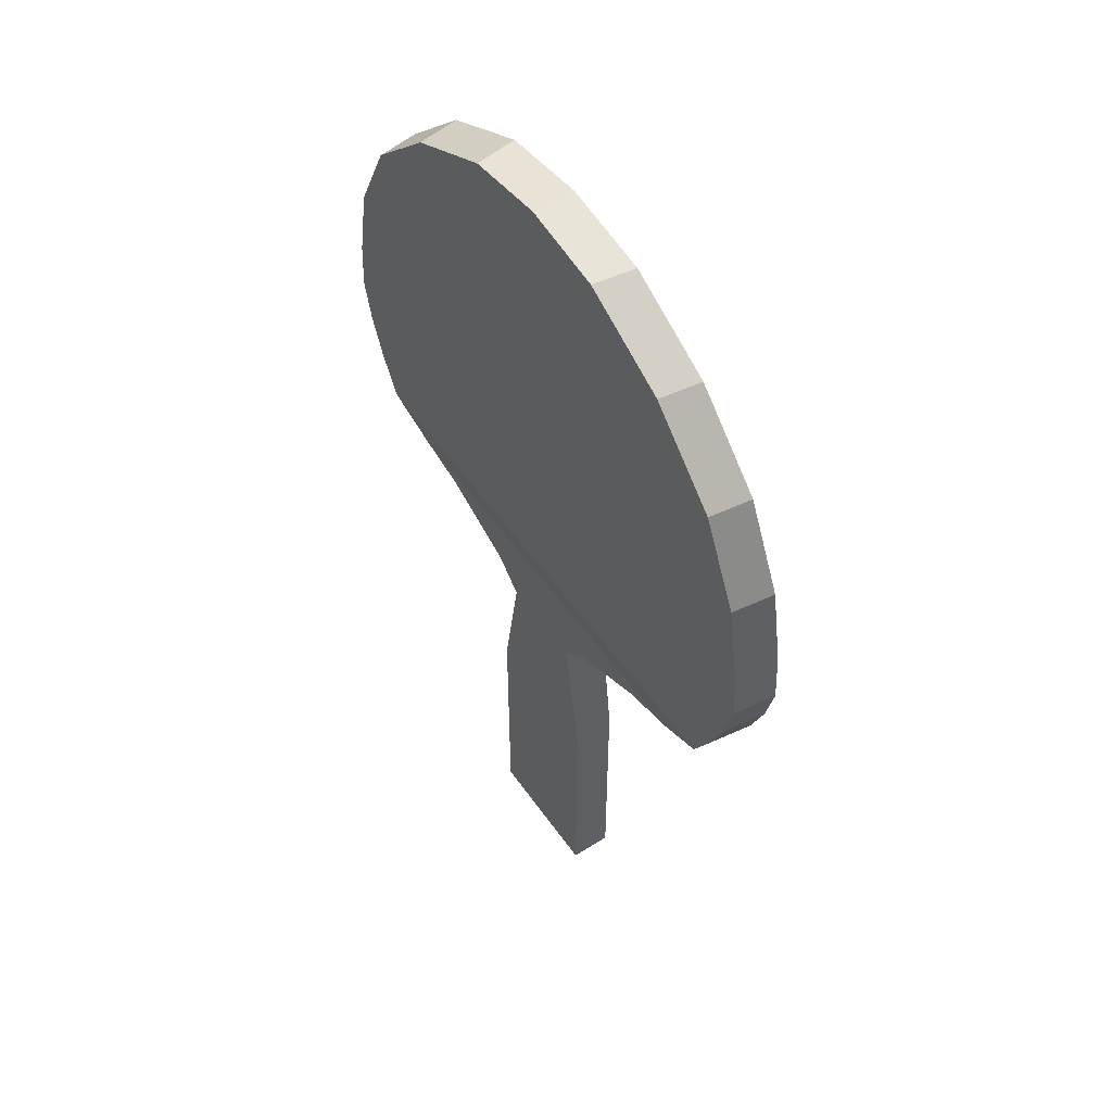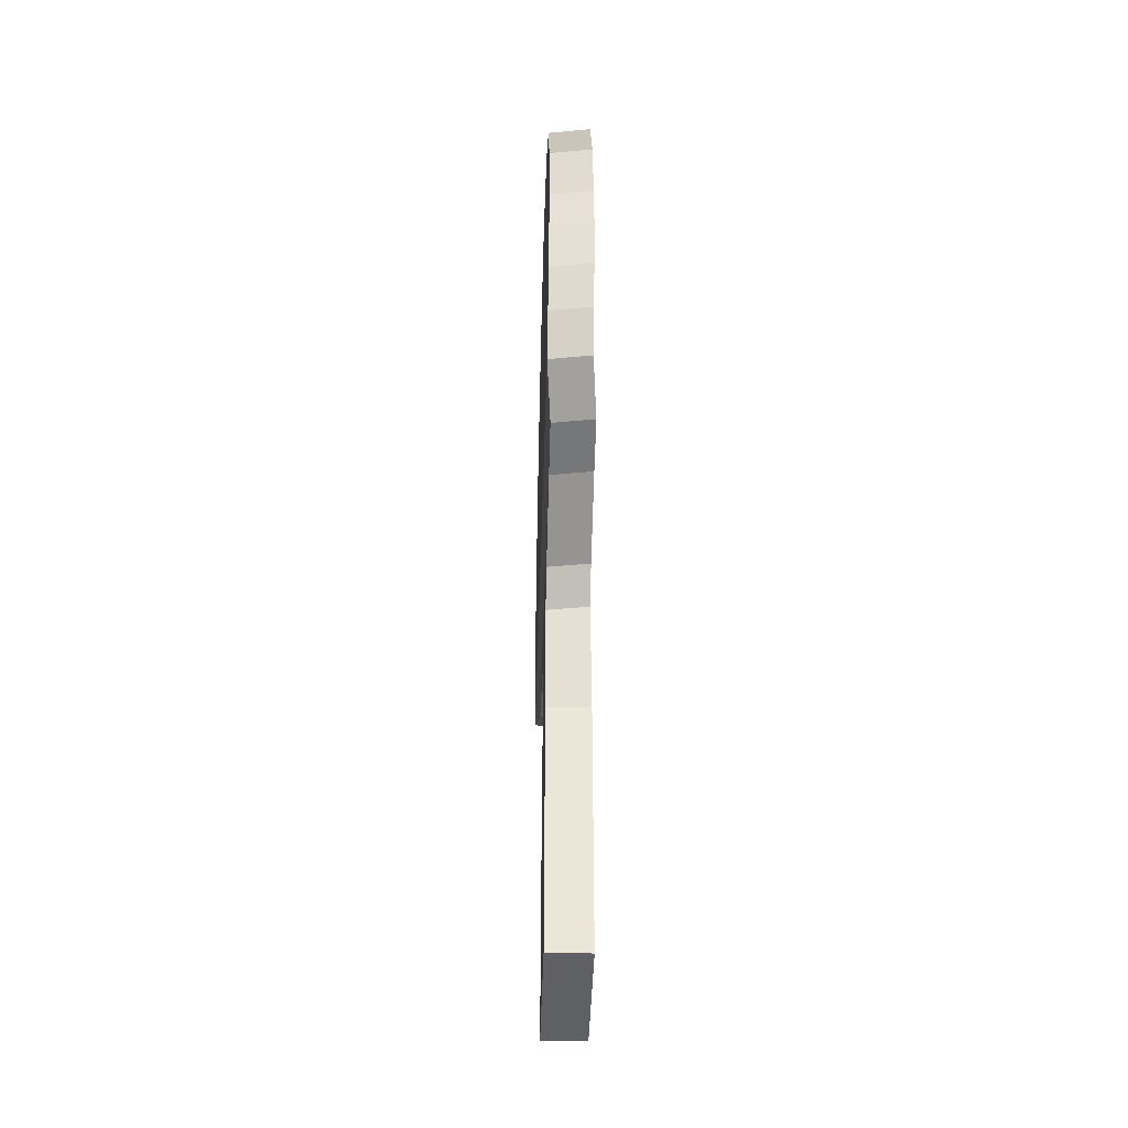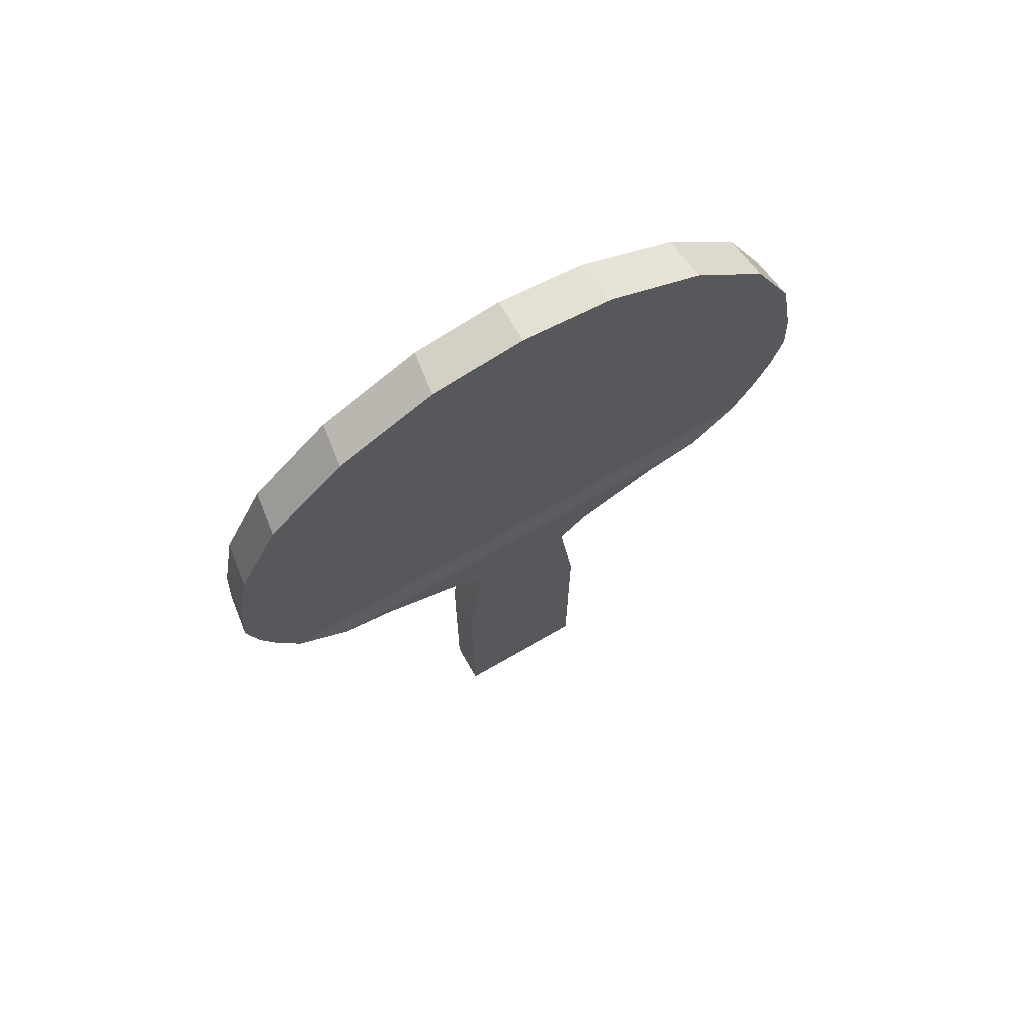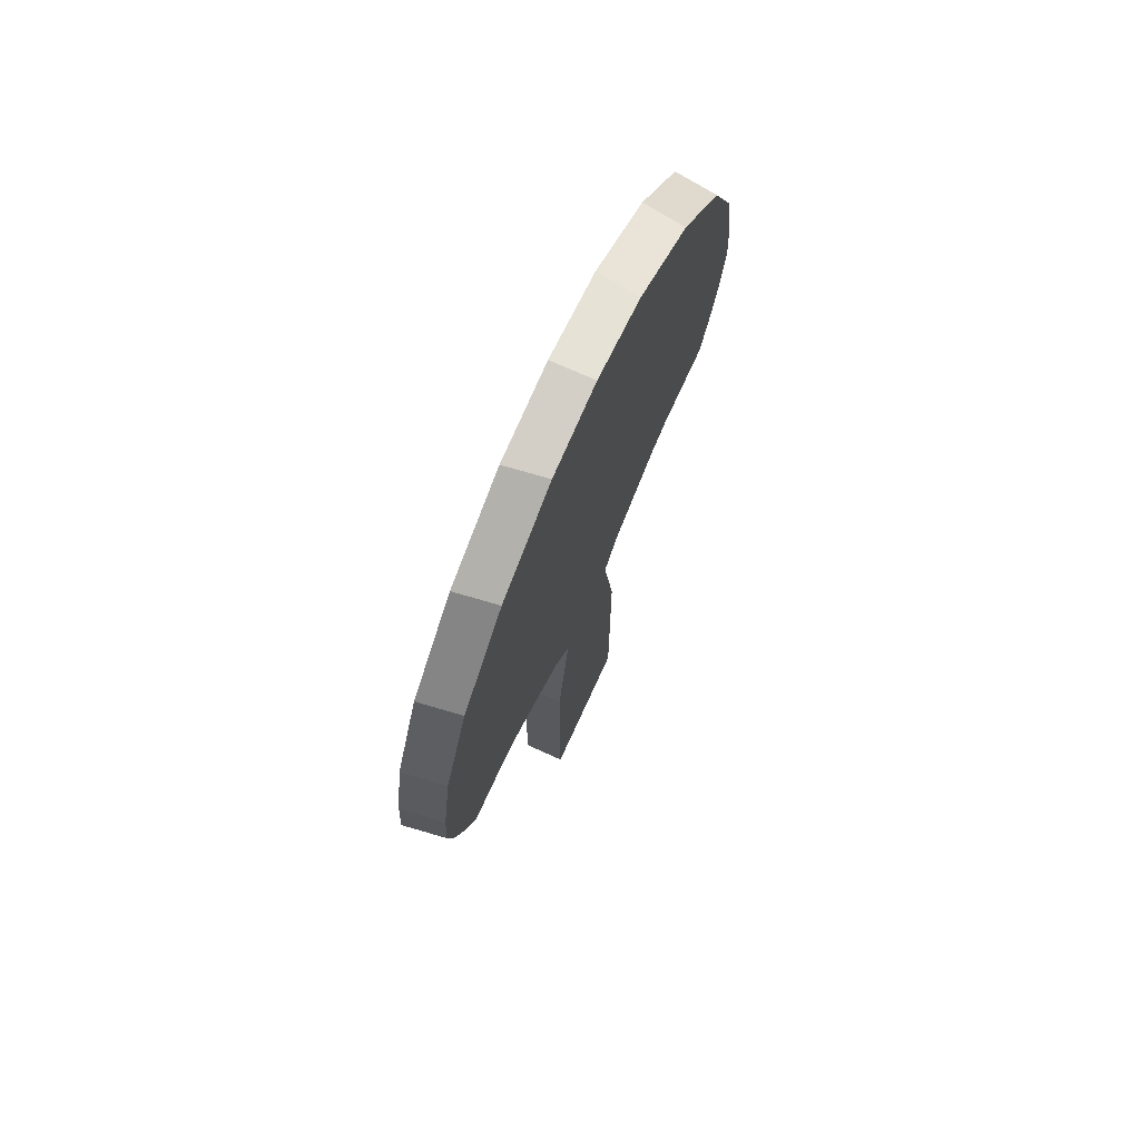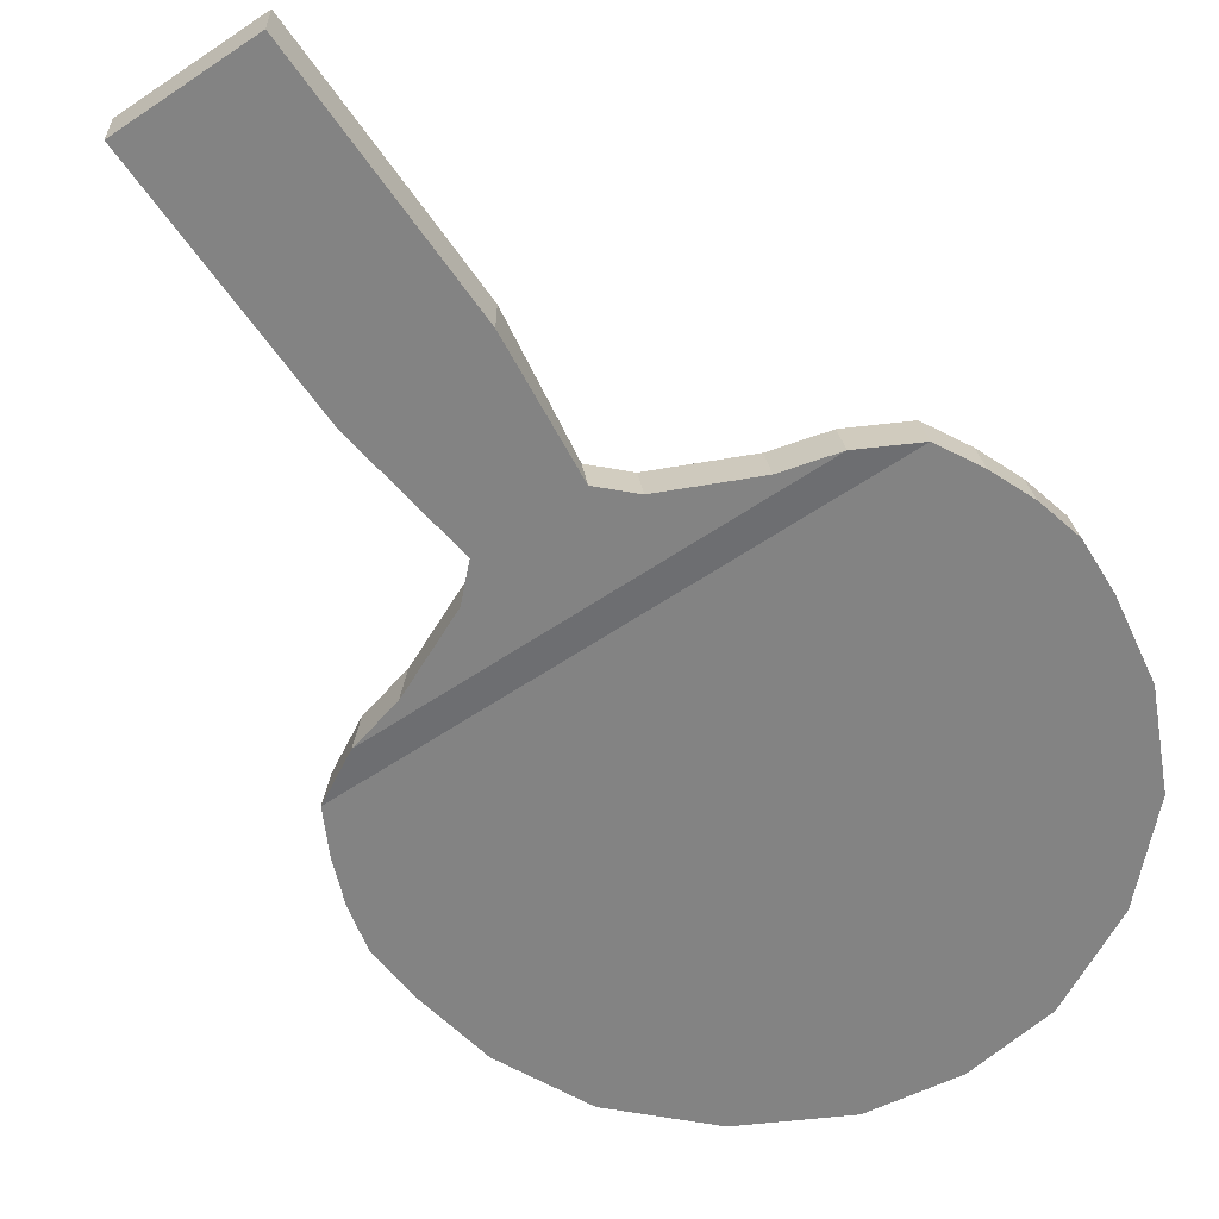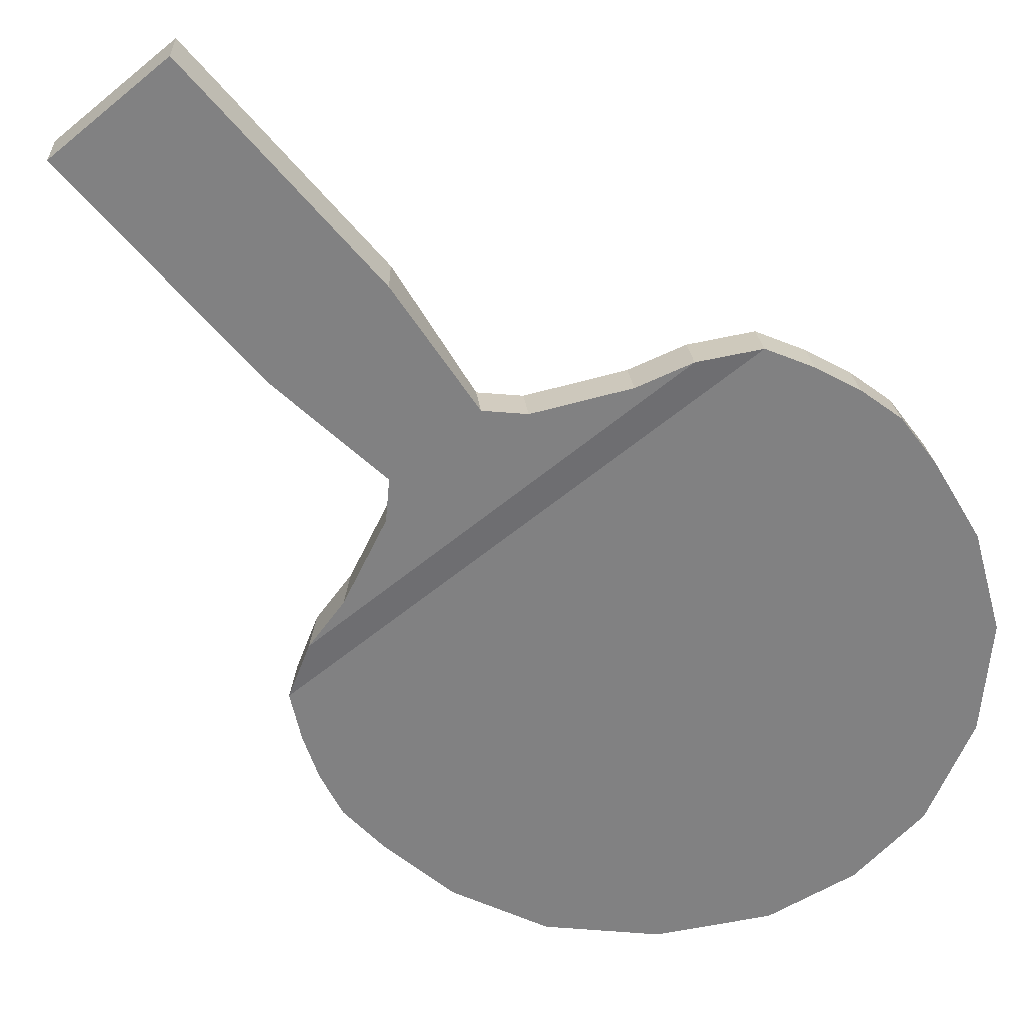
<metadata>
{"format":"obj","ext":"obj","renderer":"f3d","projection":"perspective","resolution":1024,"background":"white","views":[{"elev":53.9,"azim":-124.3,"up":"+Z"},{"elev":-42.9,"azim":-91.7,"up":"+Z"},{"elev":70.9,"azim":-29.9,"up":"+Z"},{"elev":71.8,"azim":114.5,"up":"+Z"},{"elev":-61.0,"azim":-145.5,"up":"+Y"},{"elev":-60.5,"azim":-139.9,"up":"+Y"}]}
</metadata>
<code>
o Cube
v -0.7604 0.5218 -3.04
v -1 0.5218 -5.04
v -1 1.137 -5.04
v -0.6726 1.137 -3.04
v -1 1.137 -7.215
v -1 0.5218 -7.215
v -1 1.137 -8.864
v -1 0.5218 -8.864
v -1.184 0.5218 -2.62
v -1.096 1.137 -2.62
v -1.184 0.5218 -2.62
v -1.096 1.137 -2.62
v -2.419 0.5218 -2.055
v -2.331 1.137 -2.055
v -2.419 0.5218 -2.055
v -2.331 1.137 -2.055
v -3.205 0.5218 -1.854
v -3.117 1.137 -1.854
v -3.205 0.5218 -1.854
v -3.117 1.137 -1.854
v -3.96 0.5862 -1.42
v -3.873 1.201 -1.42
v -3.96 0.5862 -1.42
v -3.873 1.201 -1.42
v -4.283 0.5862 -0.8106
v -4.195 1.201 -0.8106
v -4.283 0.5862 -0.8106
v -4.195 1.201 -0.8106
v -4.283 0.5862 -0.8106
v -4.195 1.201 -0.8106
v -4.283 0.5862 -0.8106
v -4.195 1.201 -0.8106
v -4.526 0.5862 -0.1942
v -4.439 1.201 -0.1942
v -4.526 0.5862 -0.1942
v -4.439 1.201 -0.1942
v -4.526 0.5862 -0.1942
v -4.439 1.201 -0.1942
v -4.526 0.5862 -0.1942
v -4.439 1.201 -0.1942
v -4.681 0.5862 0.4525
v -4.594 1.201 0.4525
v -4.681 0.5862 0.4525
v -4.594 1.201 0.4525
v -4.636 0.5862 1.237
v -4.548 1.201 1.237
v -4.636 0.5862 1.237
v -4.548 1.201 1.237
v -4.425 0.5862 2.451
v -4.338 1.201 2.451
v -4.425 0.5862 2.451
v -4.338 1.201 2.451
v -3.823 0.5862 3.742
v -3.735 1.201 3.742
v -3.823 0.5862 3.742
v -3.735 1.201 3.742
v -2.716 0.5862 4.855
v -2.628 1.201 4.855
v -2.716 0.5862 4.855
v -2.628 1.201 4.855
v -1.324 0.5862 5.595
v -1.236 1.201 5.595
v -1.324 0.5862 5.595
v -1.236 1.201 5.595
v 0 1.137 -3.04
v 0 1.137 -5.04
v 0.7604 0.5218 -3.04
v 1 0.5218 -5.04
v 1 1.137 -5.04
v 0.6726 1.137 -3.04
v 0 0.5218 -7.215
v 1 1.137 -7.215
v 0 0.5218 -5.04
v 0 0.5218 -3.04
v 1 0.5218 -7.215
v 0 1.137 -7.215
v 0 0.5218 -8.864
v 1 1.137 -8.864
v 1 0.5218 -8.864
v 0 1.137 -8.864
v 0 1.137 -2.62
v 1.184 0.5218 -2.62
v 1.096 1.137 -2.62
v 0 0.5218 -2.62
v 1.184 0.5218 -2.62
v 1.096 1.137 -2.62
v 0 1.137 -2.055
v 2.419 0.5218 -2.055
v 2.331 1.137 -2.055
v 0 0.5218 -2.055
v 2.419 0.5218 -2.055
v 2.331 1.137 -2.055
v 0 1.137 -1.854
v 3.205 0.5218 -1.854
v 3.117 1.137 -1.854
v 0 0.5218 -1.854
v 3.205 0.5218 -1.854
v 3.117 1.137 -1.854
v 0 1.201 -1.42
v 3.96 0.5862 -1.42
v 3.873 1.201 -1.42
v 0 0.5862 -1.42
v 3.96 0.5862 -1.42
v 3.873 1.201 -1.42
v 0 1.201 -0.8106
v 4.283 0.5862 -0.8106
v 4.195 1.201 -0.8106
v 0 0.5862 -0.8106
v 4.283 0.5862 -0.8106
v 4.195 1.201 -0.8106
v 0 1.201 -0.8106
v 4.283 0.5862 -0.8106
v 4.195 1.201 -0.8106
v 0 0.5862 -0.8106
v 4.283 0.5862 -0.8106
v 4.195 1.201 -0.8106
v 0 1.201 -0.1942
v 4.526 0.5862 -0.1942
v 4.439 1.201 -0.1942
v 0 0.5862 -0.1942
v 4.526 0.5862 -0.1942
v 4.439 1.201 -0.1942
v 0 1.201 -0.1942
v 4.526 0.5862 -0.1942
v 4.439 1.201 -0.1942
v 0 0.5862 -0.1942
v 4.526 0.5862 -0.1942
v 4.439 1.201 -0.1942
v 0 1.201 0.4525
v 4.681 0.5862 0.4525
v 4.594 1.201 0.4525
v 0 0.5862 0.4525
v 4.681 0.5862 0.4525
v 4.594 1.201 0.4525
v 0 1.201 1.237
v 4.636 0.5862 1.237
v 4.548 1.201 1.237
v 0 0.5862 1.237
v 4.636 0.5862 1.237
v 4.548 1.201 1.237
v 0 1.201 2.451
v 4.425 0.5862 2.451
v 4.338 1.201 2.451
v 0 0.5862 2.451
v 4.425 0.5862 2.451
v 4.338 1.201 2.451
v 0 1.201 3.742
v 3.823 0.5862 3.742
v 3.735 1.201 3.742
v 0 0.5862 3.742
v 3.823 0.5862 3.742
v 3.735 1.201 3.742
v 0 1.201 4.855
v 2.716 0.5862 4.855
v 2.628 1.201 4.855
v 0 0.5862 4.855
v 2.716 0.5862 4.855
v 2.628 1.201 4.855
v 0 1.201 5.595
v 1.324 0.5862 5.595
v 1.236 1.201 5.595
v 0 0.5862 5.595
v 1.324 0.5862 5.595
v 1.236 1.201 5.595
v 0 1.201 5.787
v 0 0.5862 5.787
v 0 1.201 5.787
v 0 0.5862 5.787
v 0 0.5862 5.787
v 0 1.201 5.787
f 73 74 1 2
f 73 2 6 71
f 2 3 5 6
f 71 6 8 77
f 3 66 76 5
f 1 74 84 9
f 1 4 3 2
f 4 65 66 3
f 80 77 8 7
f 5 76 80 7
f 6 5 7 8
f 11 12 16 15
f 4 1 9 10
f 65 4 10 81
f 12 10 14 16
f 13 90 96 17
f 13 15 19 17
f 9 84 90 13
f 9 11 15 13
f 81 10 14 87
f 93 18 22 99
f 19 20 24 23
f 16 14 18 20
f 15 16 20 19
f 87 14 18 93
f 99 22 26 105
f 23 24 28 27
f 17 19 23 21
f 17 96 102 21
f 20 18 22 24
f 105 26 30 111
f 27 28 32 31
f 21 23 27 25
f 21 102 108 25
f 24 22 26 28
f 29 114 120 33
f 29 31 35 33
f 25 27 31 29
f 25 108 114 29
f 28 26 30 32
f 33 120 126 37
f 33 35 39 37
f 32 30 34 36
f 31 32 36 35
f 111 30 34 117
f 37 126 132 41
f 37 39 43 41
f 36 34 38 40
f 35 36 40 39
f 117 34 38 123
f 41 132 138 45
f 41 43 47 45
f 40 38 42 44
f 39 40 44 43
f 123 38 42 129
f 45 138 144 49
f 45 47 51 49
f 44 42 46 48
f 43 44 48 47
f 129 42 46 135
f 49 144 150 53
f 49 51 55 53
f 48 46 50 52
f 47 48 52 51
f 135 46 50 141
f 53 150 156 57
f 53 55 59 57
f 52 50 54 56
f 51 52 56 55
f 141 50 54 147
f 57 156 162 61
f 57 59 63 61
f 56 54 58 60
f 55 56 60 59
f 147 54 58 153
f 61 162 168 166
f 61 63 169 166
f 60 58 62 64
f 59 60 64 63
f 153 58 62 159
f 64 62 167 170
f 63 64 170 169
f 159 62 167 165
f 73 68 67 74
f 73 71 75 68
f 68 75 72 69
f 71 77 79 75
f 69 72 76 66
f 67 82 84 74
f 67 68 69 70
f 70 69 66 65
f 80 78 79 77
f 72 78 80 76
f 75 79 78 72
f 85 91 92 86
f 70 83 82 67
f 65 81 83 70
f 86 92 89 83
f 88 94 96 90
f 88 94 97 91
f 82 88 90 84
f 82 88 91 85
f 81 87 89 83
f 93 99 101 95
f 97 103 104 98
f 92 98 95 89
f 91 97 98 92
f 87 93 95 89
f 99 105 107 101
f 103 109 110 104
f 94 100 103 97
f 94 100 102 96
f 98 104 101 95
f 105 111 113 107
f 109 115 116 110
f 100 106 109 103
f 100 106 108 102
f 104 110 107 101
f 112 118 120 114
f 112 118 121 115
f 106 112 115 109
f 106 112 114 108
f 110 116 113 107
f 118 124 126 120
f 118 124 127 121
f 116 122 119 113
f 115 121 122 116
f 111 117 119 113
f 124 130 132 126
f 124 130 133 127
f 122 128 125 119
f 121 127 128 122
f 117 123 125 119
f 130 136 138 132
f 130 136 139 133
f 128 134 131 125
f 127 133 134 128
f 123 129 131 125
f 136 142 144 138
f 136 142 145 139
f 134 140 137 131
f 133 139 140 134
f 129 135 137 131
f 142 148 150 144
f 142 148 151 145
f 140 146 143 137
f 139 145 146 140
f 135 141 143 137
f 148 154 156 150
f 148 154 157 151
f 146 152 149 143
f 145 151 152 146
f 141 147 149 143
f 154 160 162 156
f 154 160 163 157
f 152 158 155 149
f 151 157 158 152
f 147 153 155 149
f 160 166 168 162
f 160 166 169 163
f 158 164 161 155
f 157 163 164 158
f 153 159 161 155
f 168 166 167 165
f 167 170 169 166
f 164 170 167 161
f 163 169 170 164
f 159 165 167 161

</code>
